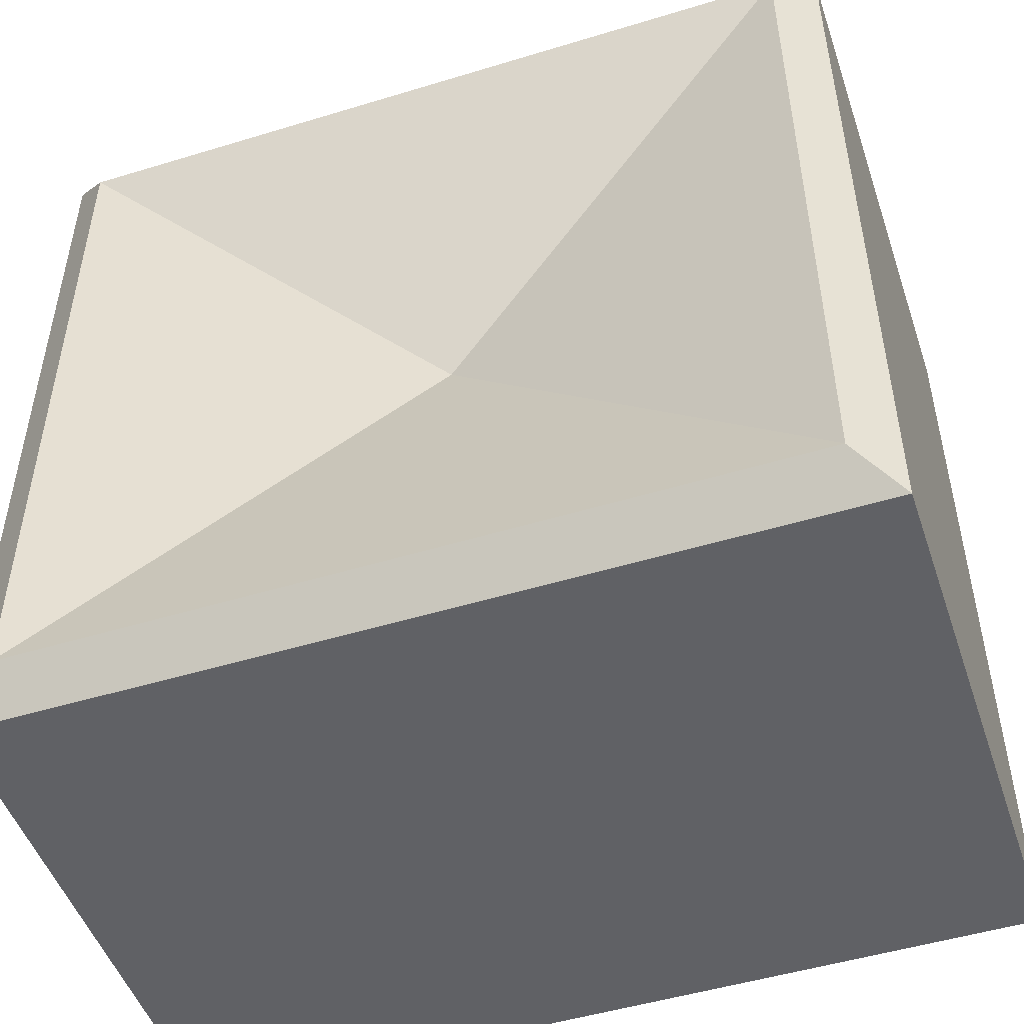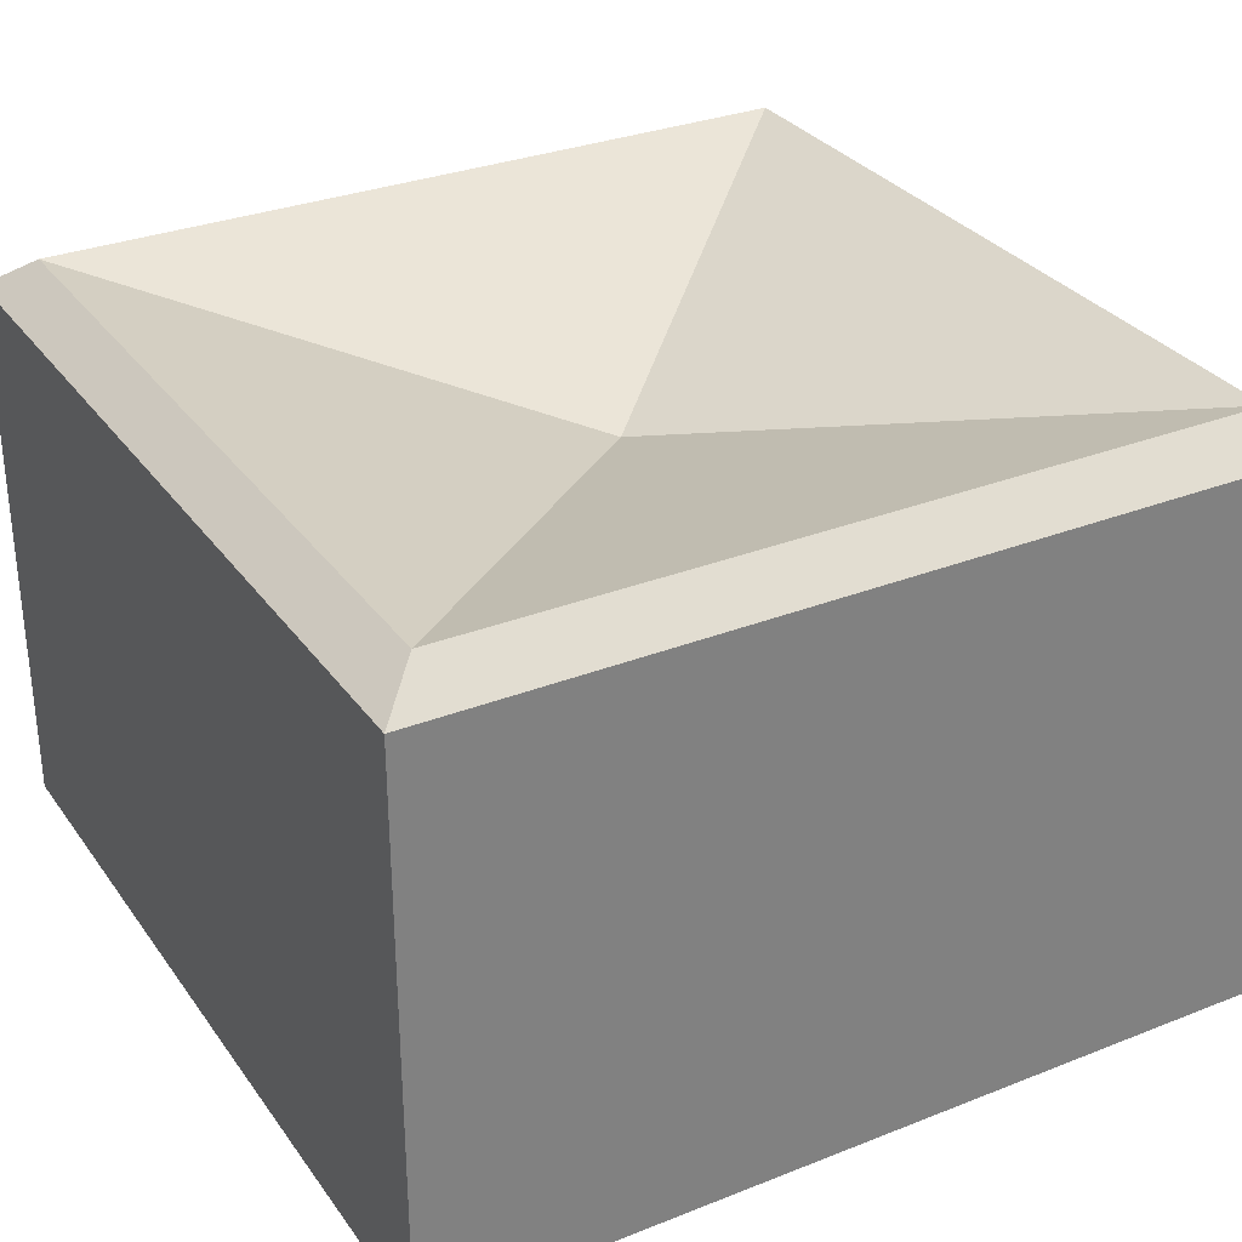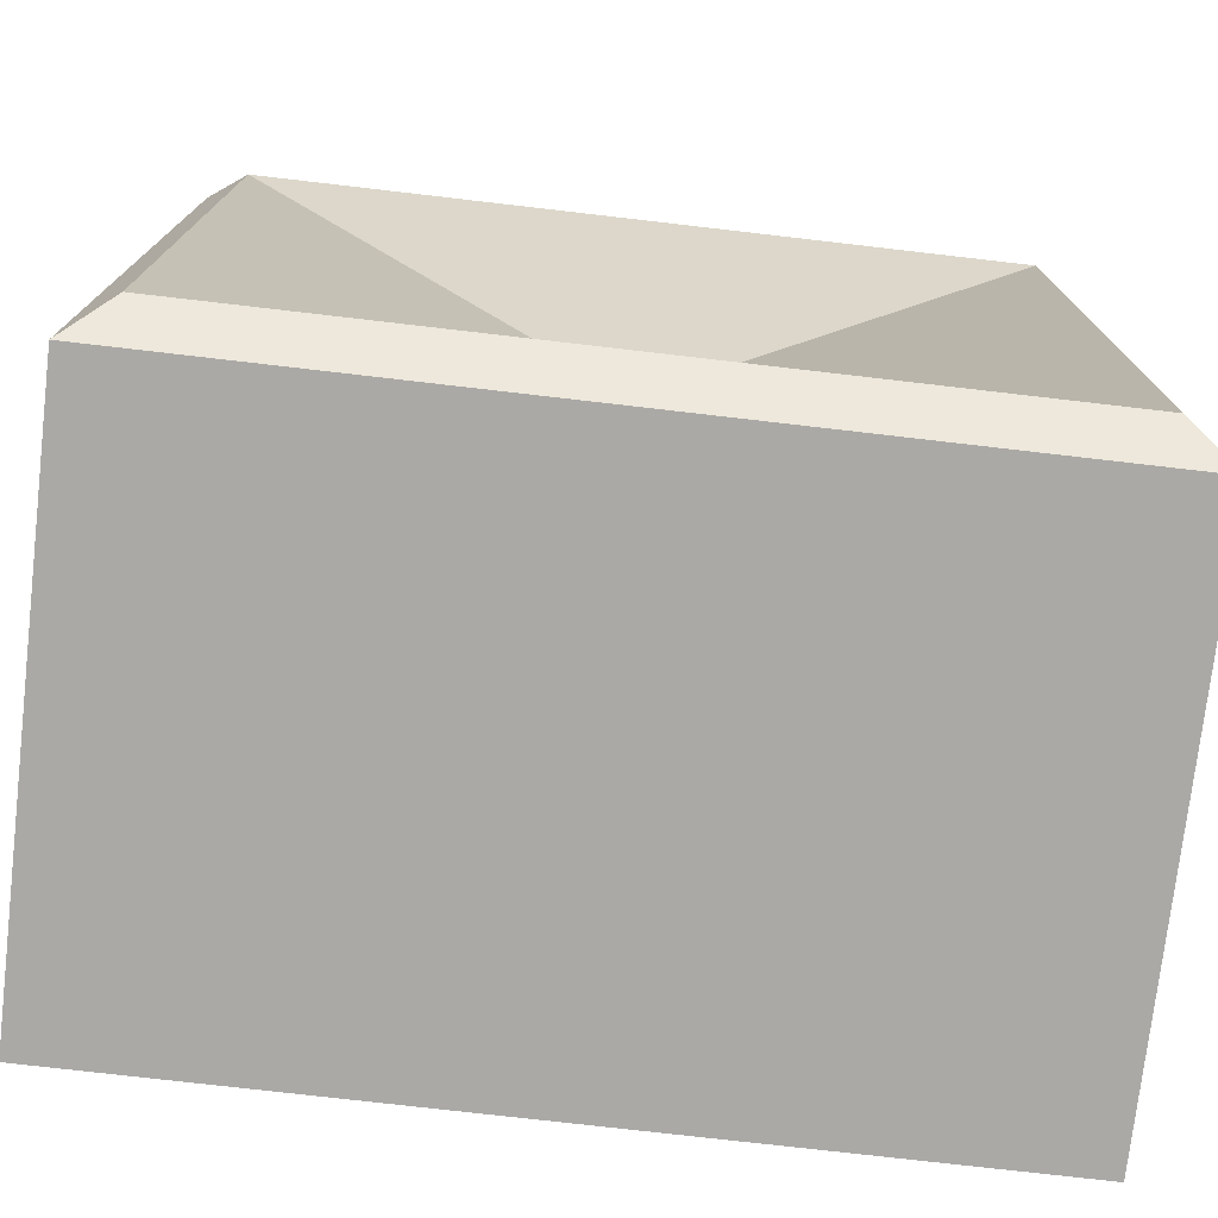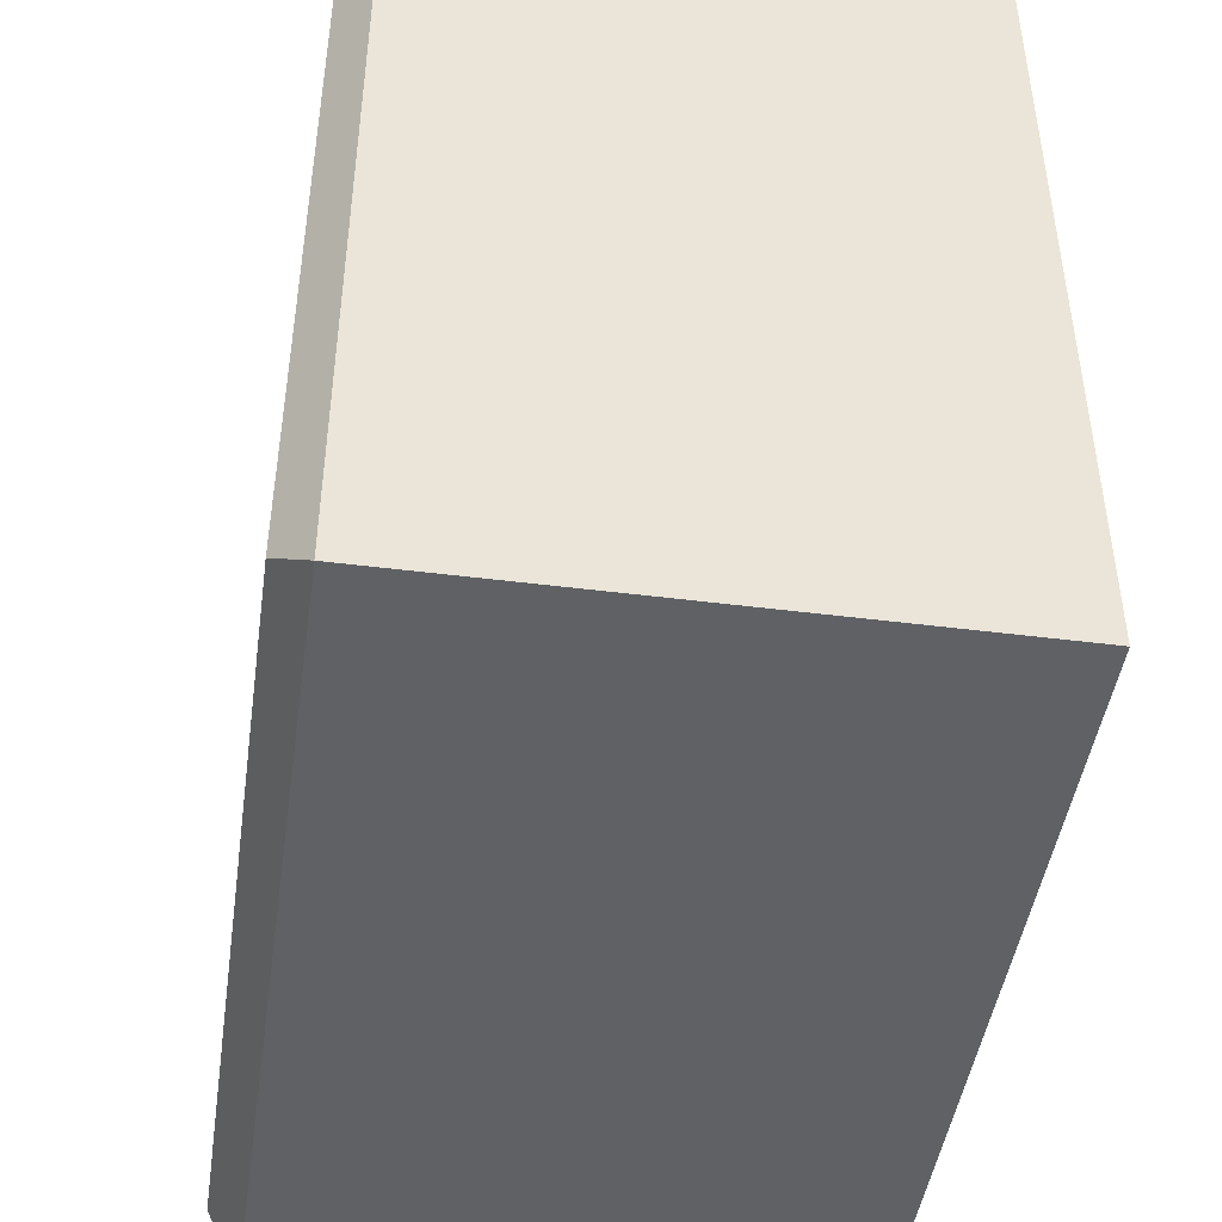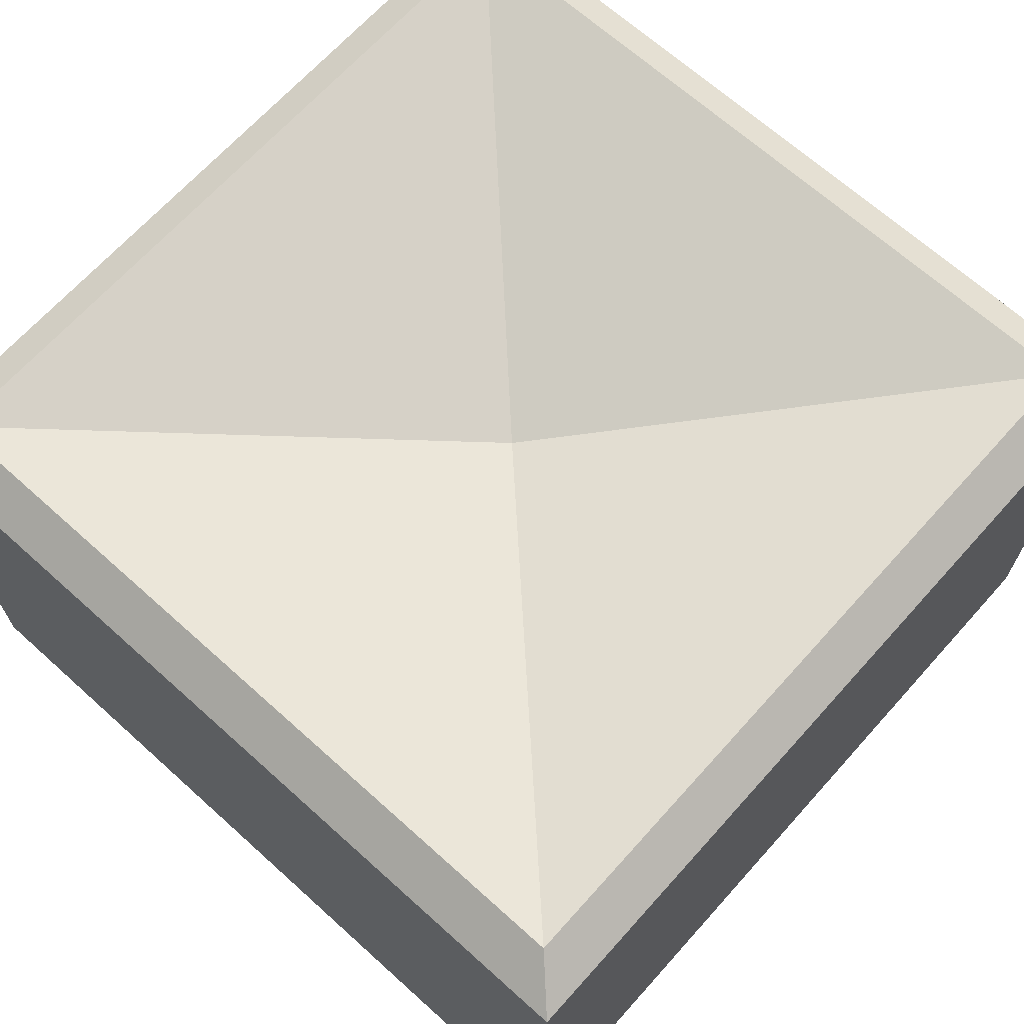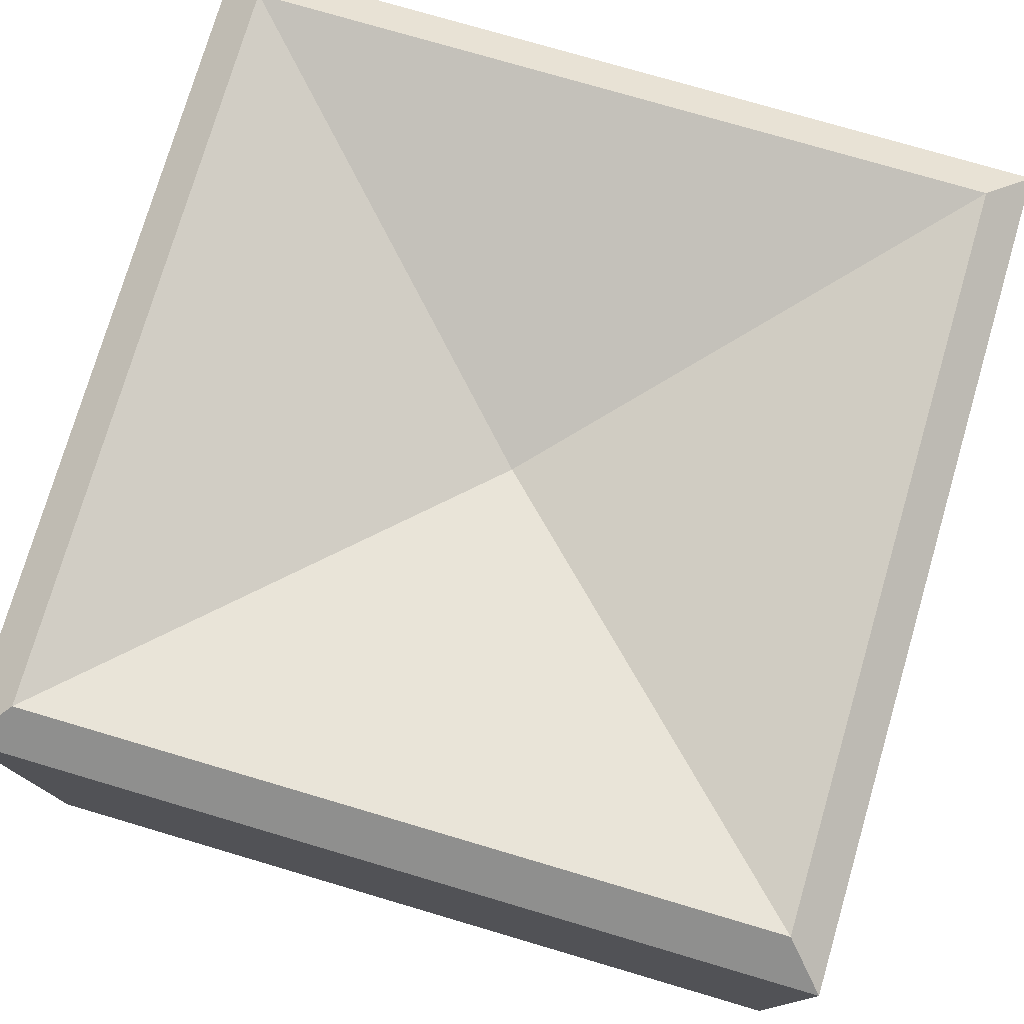
<metadata>
{"format":"obj","ext":"obj","renderer":"f3d","projection":"perspective","resolution":1024,"background":"white","views":[{"elev":-49.7,"azim":-161.4,"up":"+Z"},{"elev":31.0,"azim":-119.4,"up":"+Y"},{"elev":-75.5,"azim":173.4,"up":"+Z"},{"elev":-45.9,"azim":-98.3,"up":"+Z"},{"elev":67.8,"azim":42.0,"up":"+Y"},{"elev":76.6,"azim":106.4,"up":"+Y"}]}
</metadata>
<code>
g default
v -0.5 -0.3207 0.5
v 0.5 -0.3207 0.5
v -0.5 -0.3207 -0.5
v 0.5 -0.3207 -0.5
v 0 0.2405 0
v -0.5 0.3243 0.5
v -0.45 0.3625 0.45
v 0.5 0.3243 0.5
v 0.45 0.3625 0.45
v -0.5 0.3243 -0.5
v -0.45 0.3625 -0.45
v 0.5 0.3243 -0.5
v 0.45 0.3625 -0.45
g target_cube
f 6 7 11 10
f 7 6 8 9
f 9 8 12 13
f 10 11 13 12
f 1 2 8 6
f 13 5 9
f 10 12 4 3
f 2 4 12 8
f 3 1 6 10
f 7 9 5
f 11 5 13
f 7 5 11

</code>
